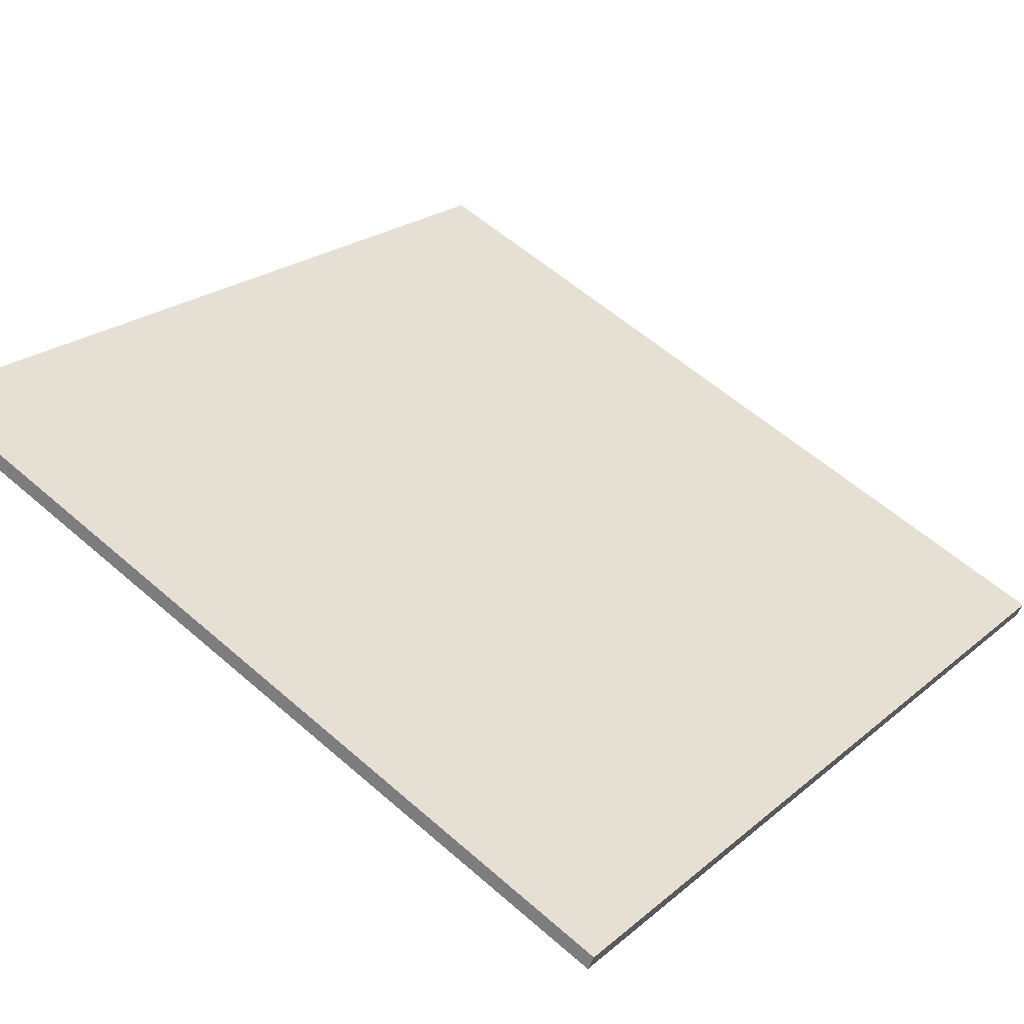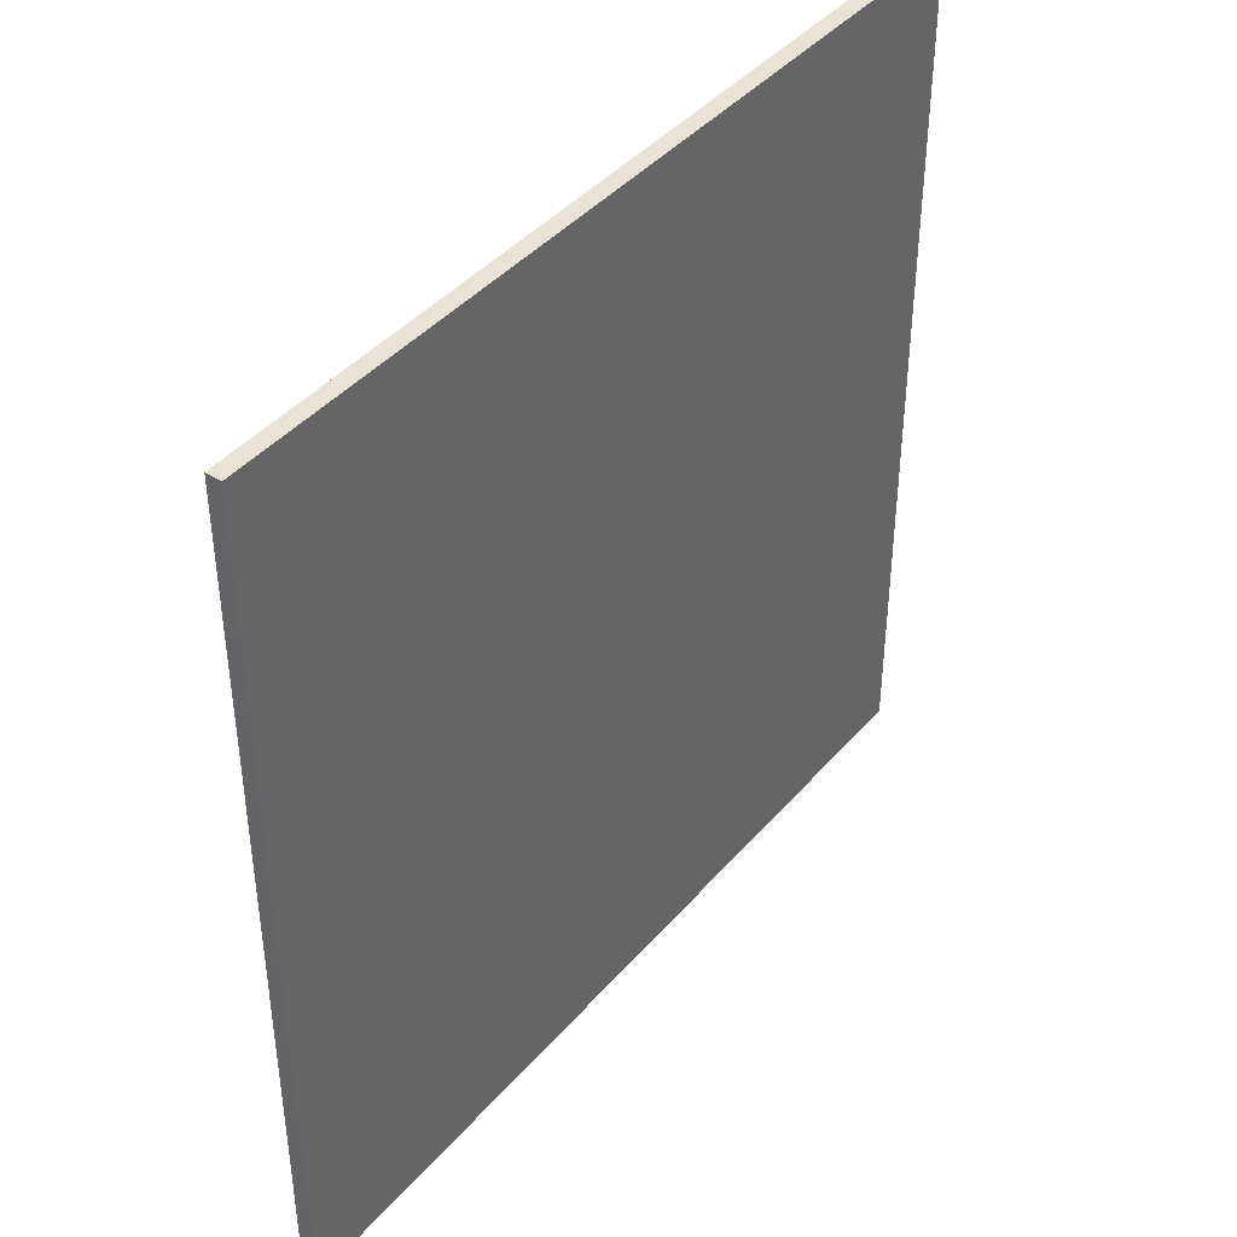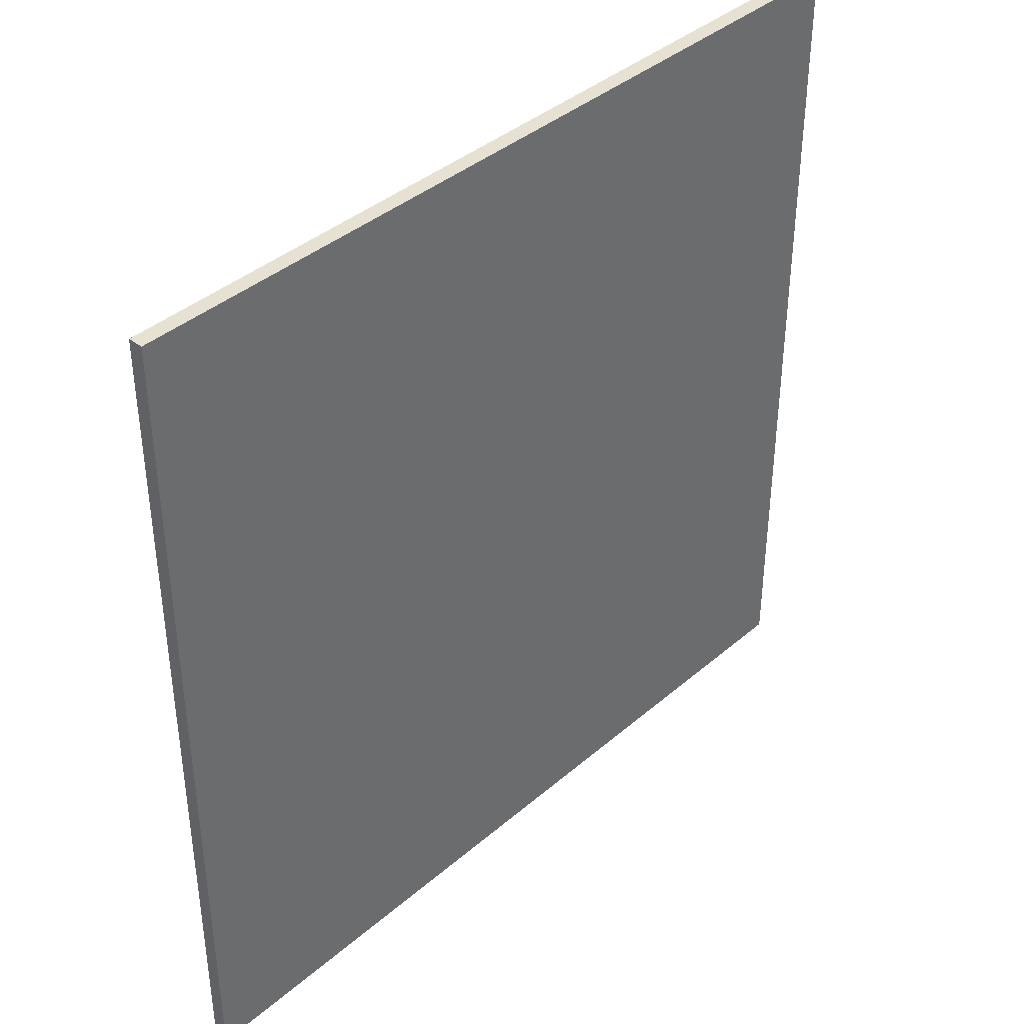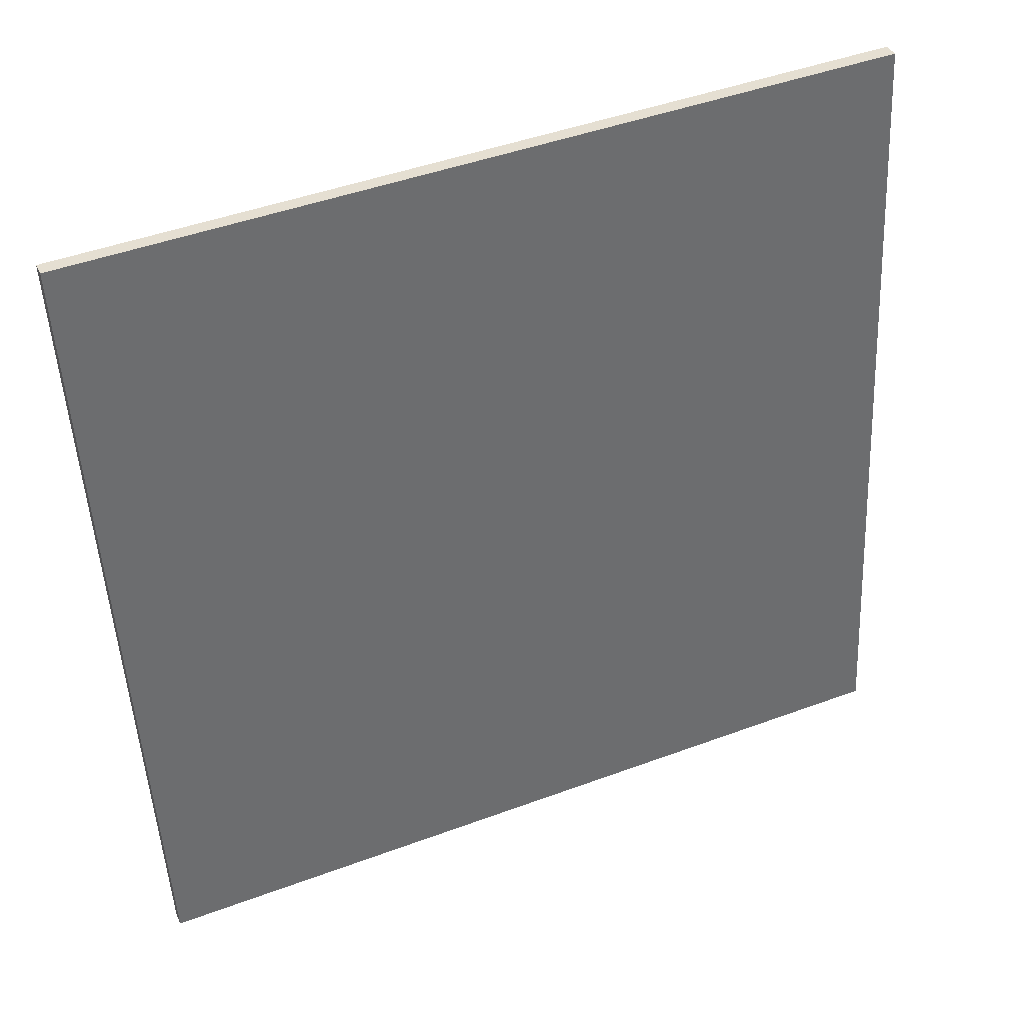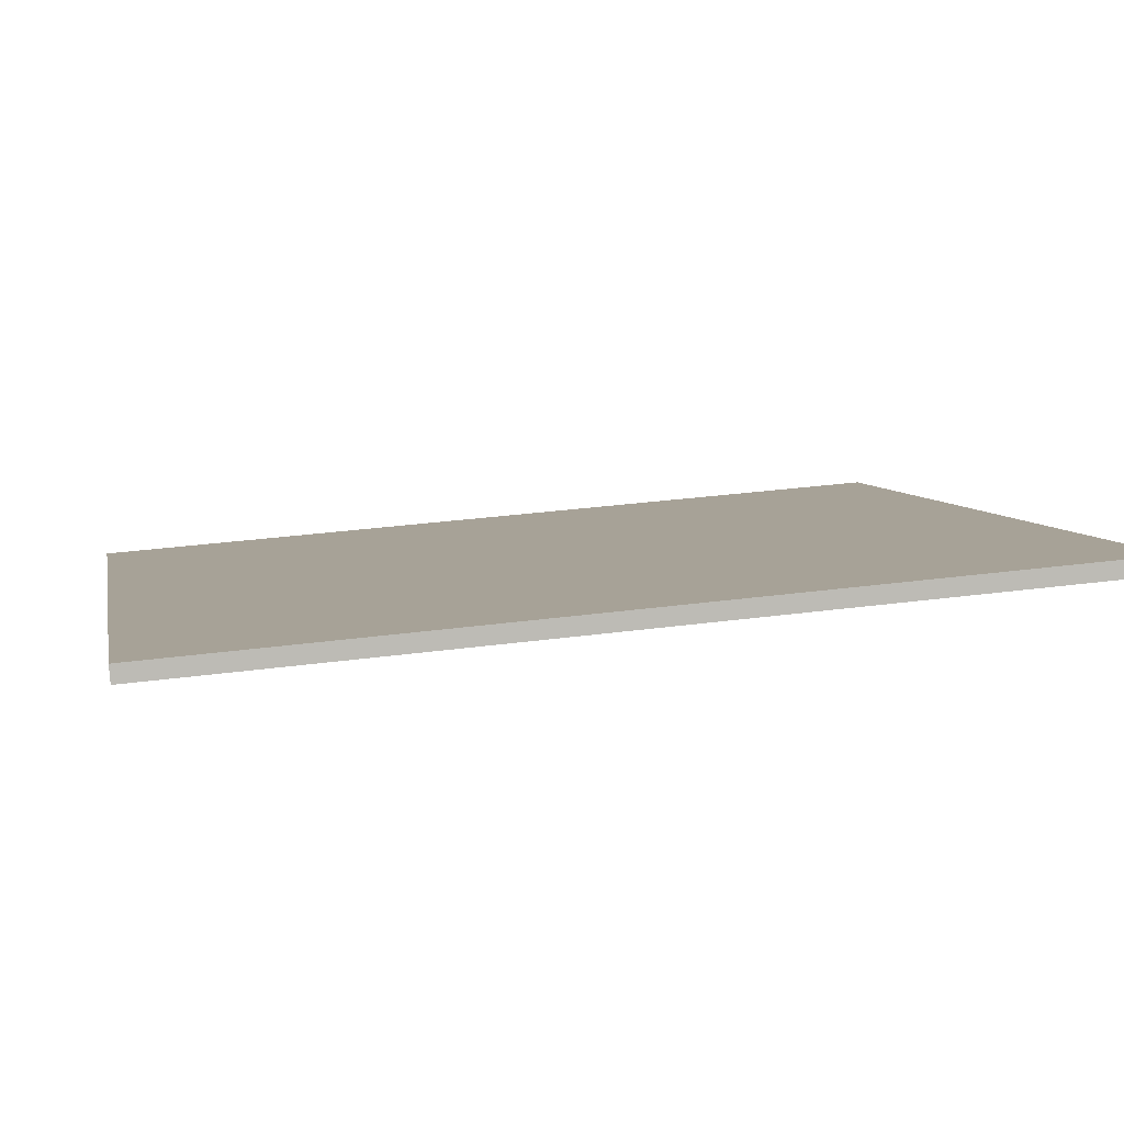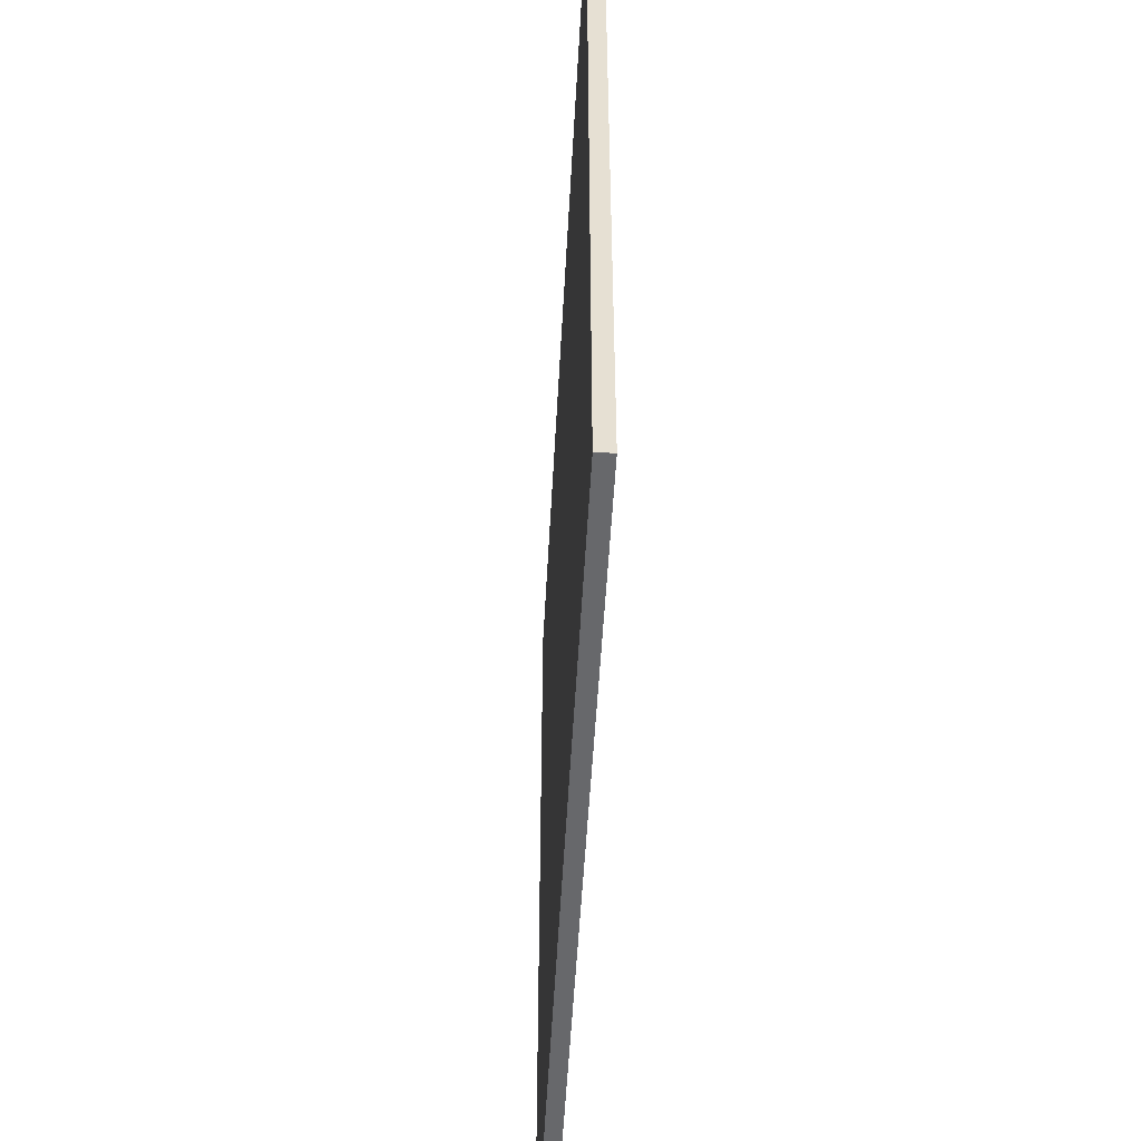
<metadata>
{"format":"obj","ext":"obj","renderer":"f3d","projection":"perspective","resolution":1024,"background":"white","views":[{"elev":22.9,"azim":-143.9,"up":"+Y"},{"elev":41.9,"azim":-30.1,"up":"+Z"},{"elev":39.5,"azim":-23.8,"up":"+Z"},{"elev":-51.2,"azim":2.9,"up":"+Y"},{"elev":29.3,"azim":78.6,"up":"+Y"},{"elev":-52.5,"azim":109.9,"up":"+Z"}]}
</metadata>
<code>
v 34.24 67.05 -4.015
v 34.24 67.05 4.015
v 34.3 66.92 -4.015
v 34.3 66.92 4.015
v 41.63 70.19 -4.015
v 41.63 70.19 4.015
v 41.69 70.05 -4.015
v 41.69 70.05 4.015
f 1 3 4
f 4 2 1
f 5 6 8
f 8 7 5
f 1 2 6
f 6 5 1
f 3 7 8
f 8 4 3
f 1 5 7
f 7 3 1
f 2 4 8
f 8 6 2

</code>
